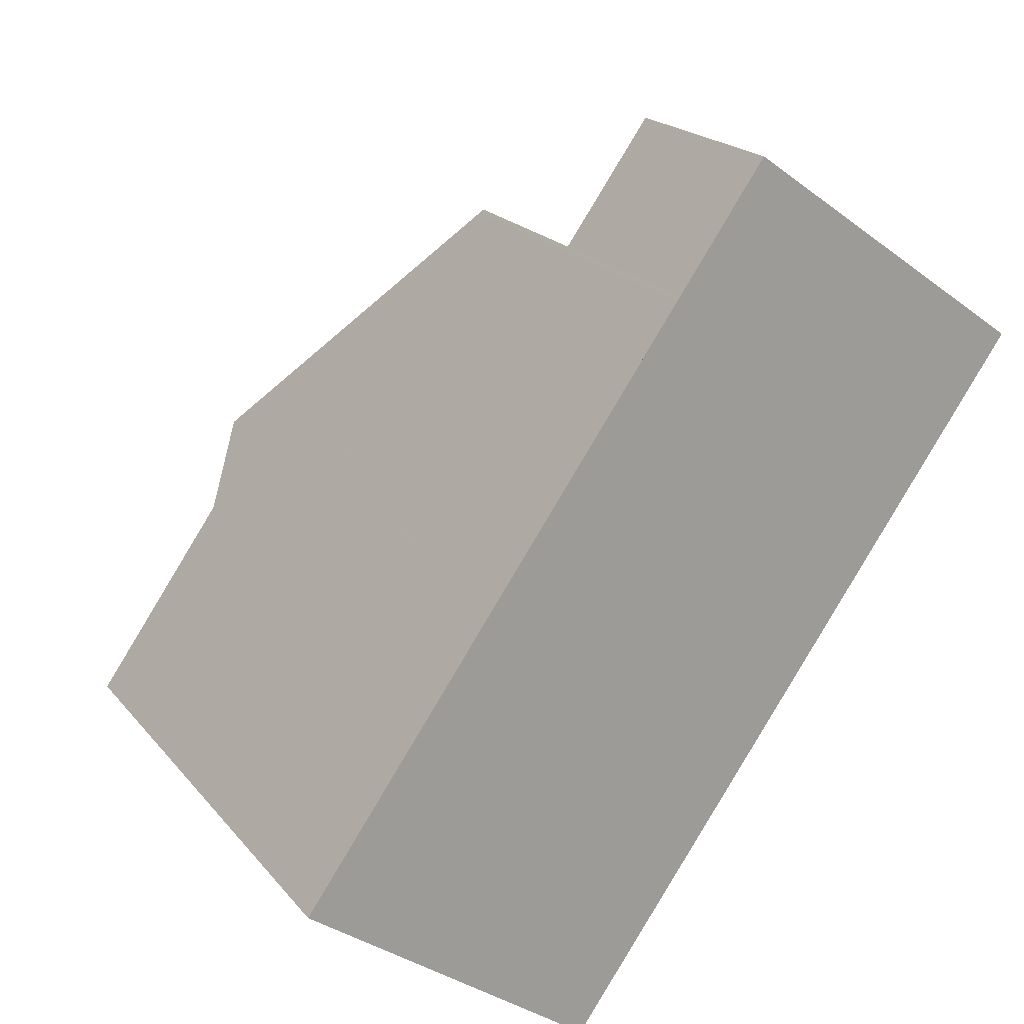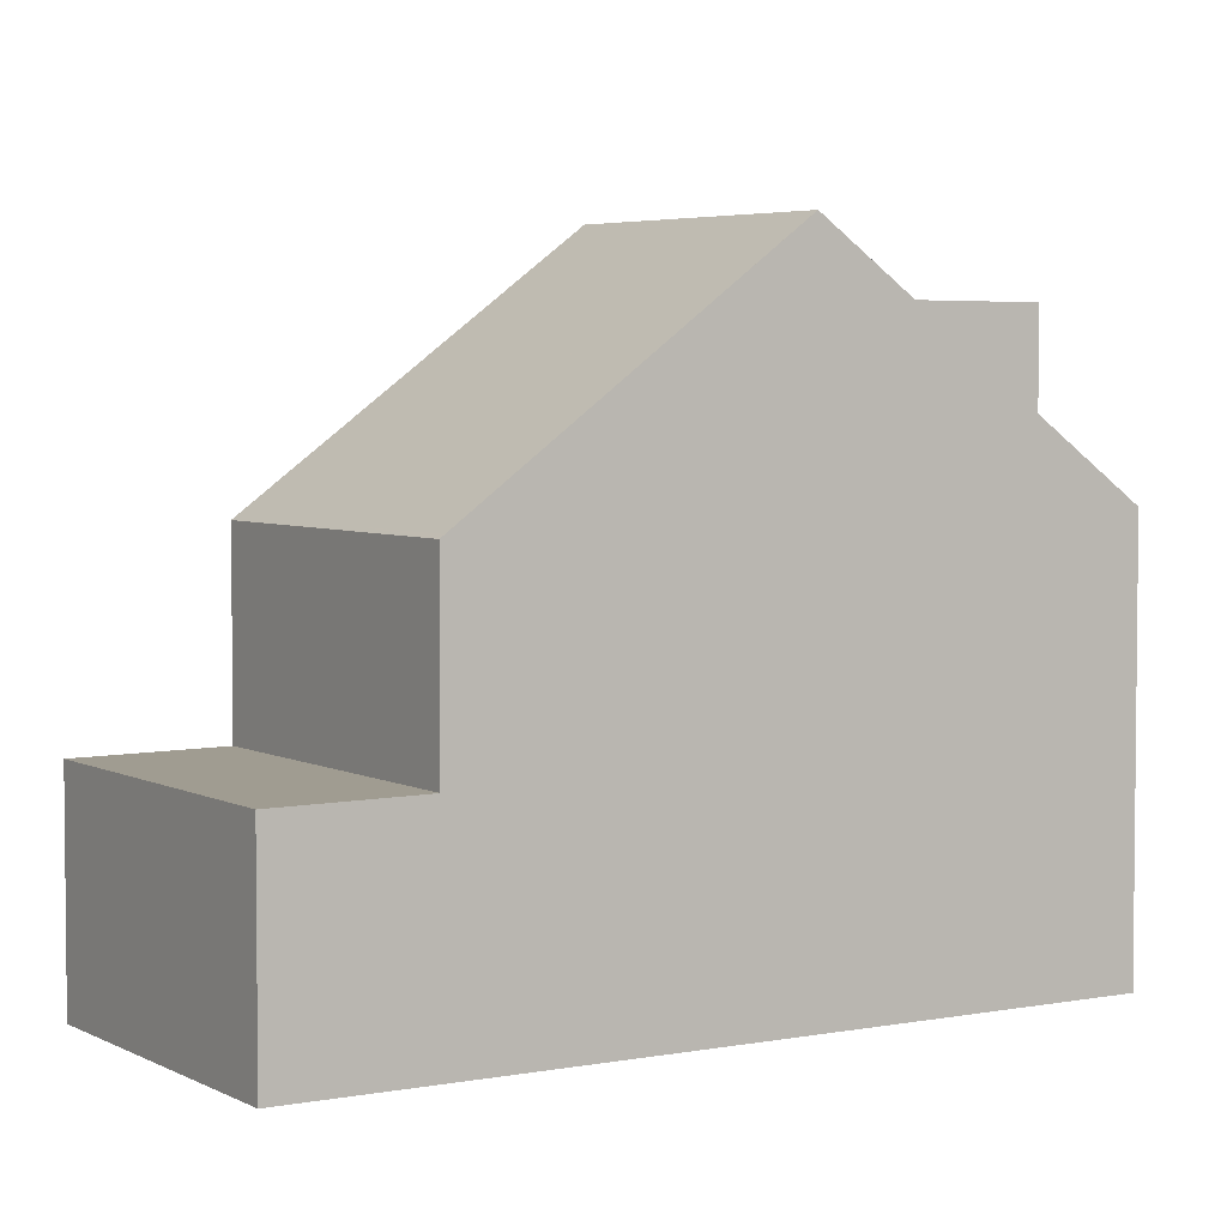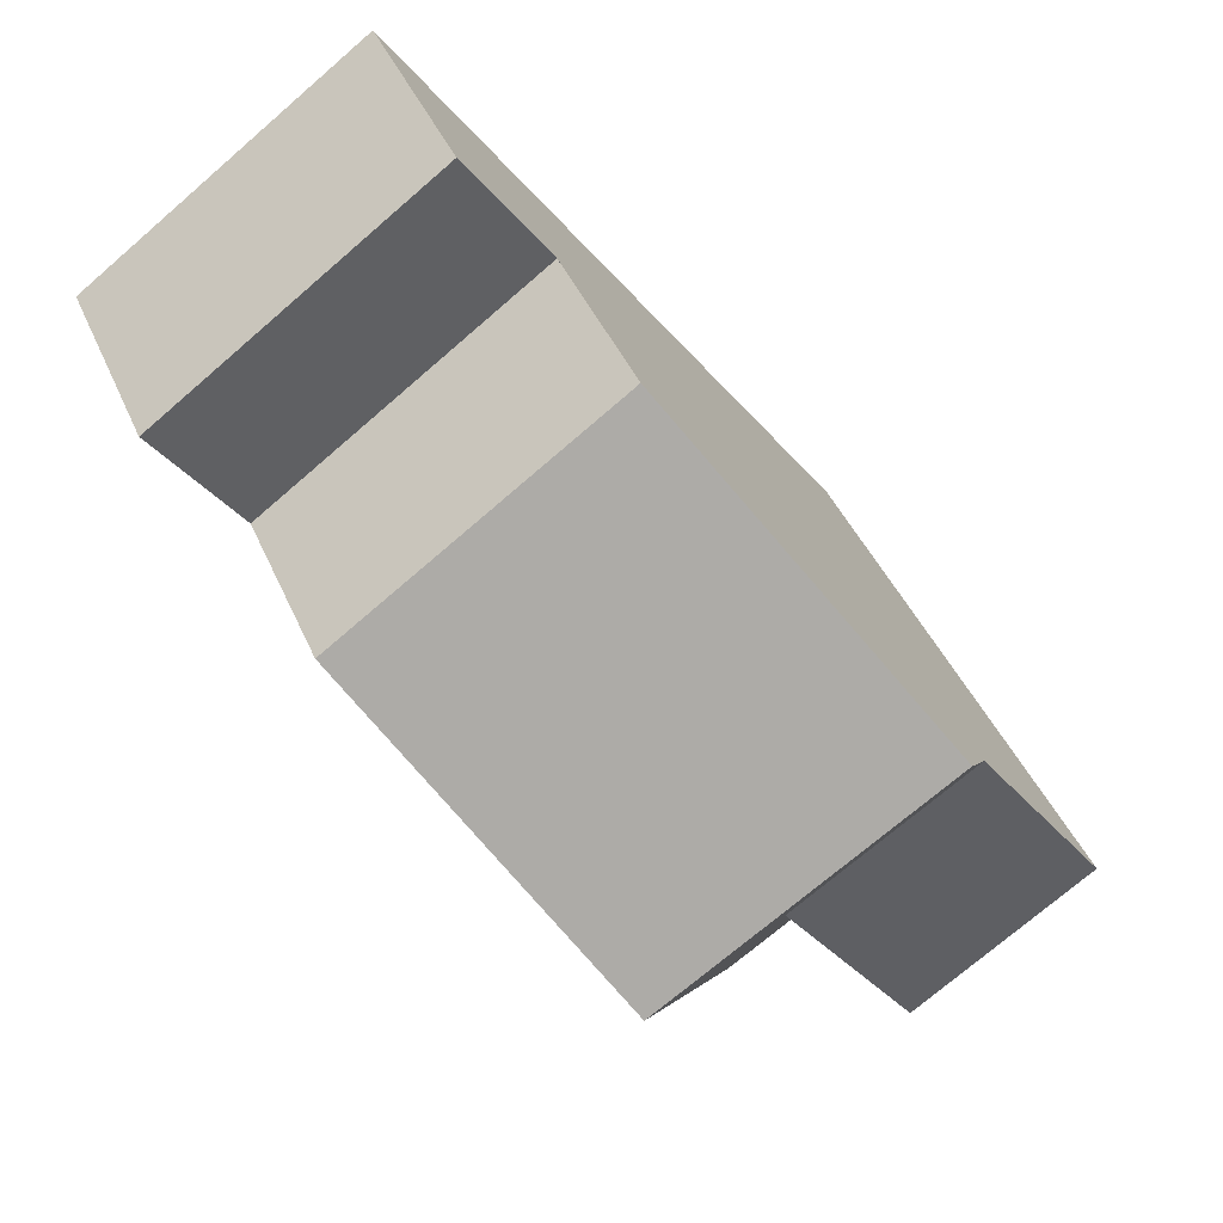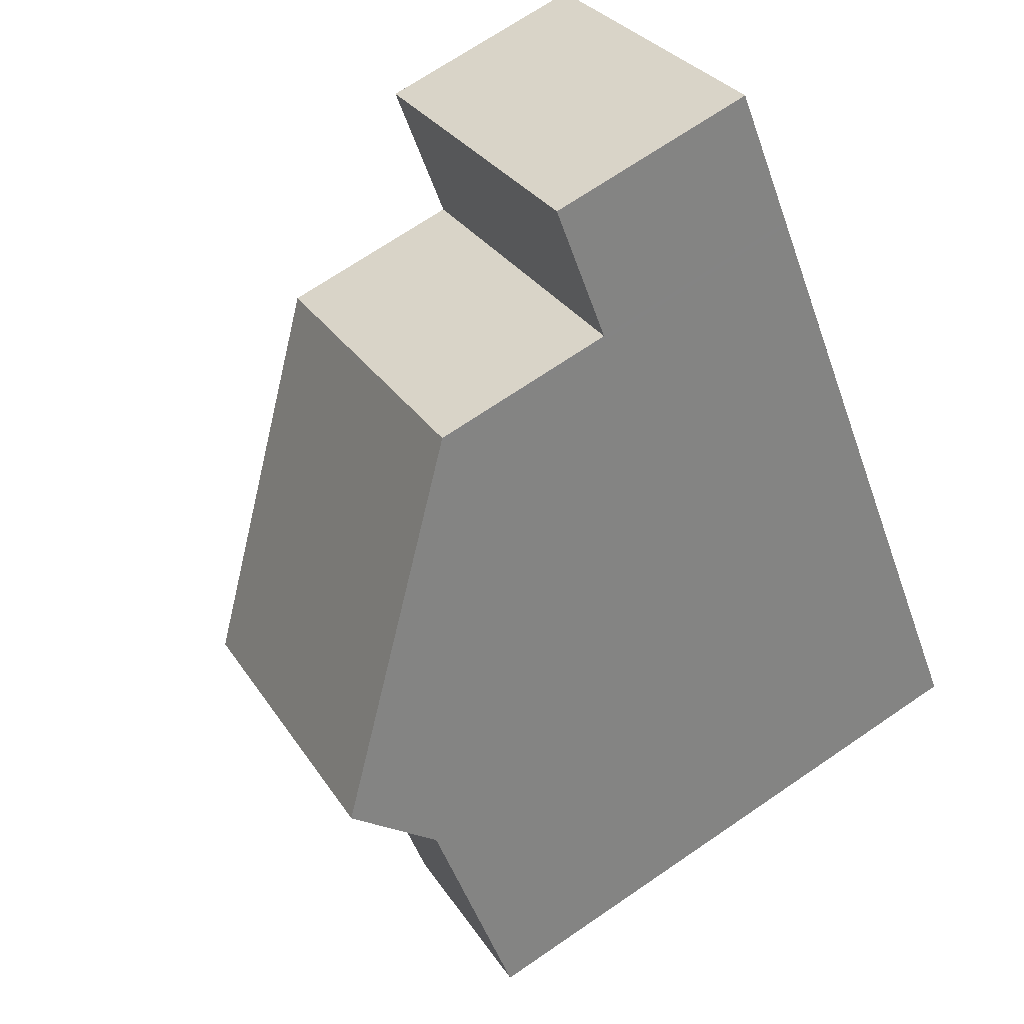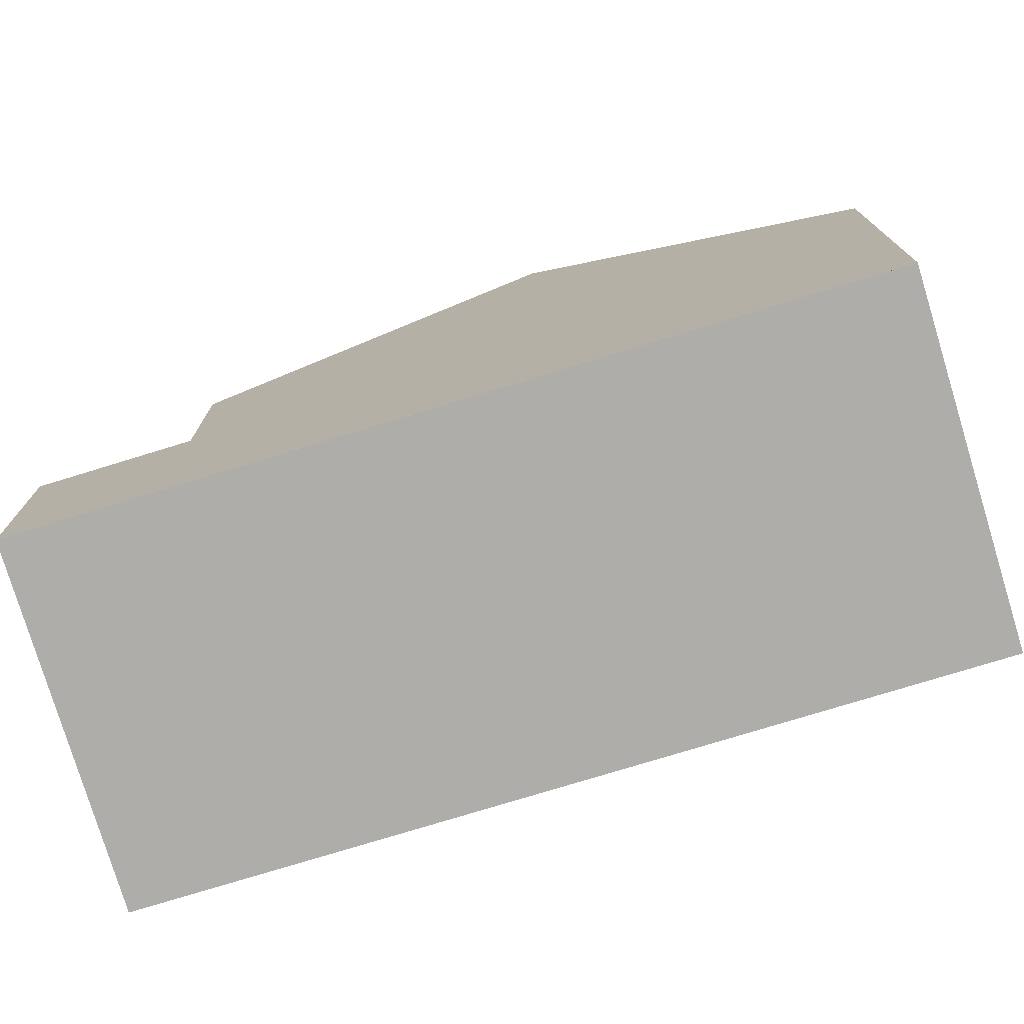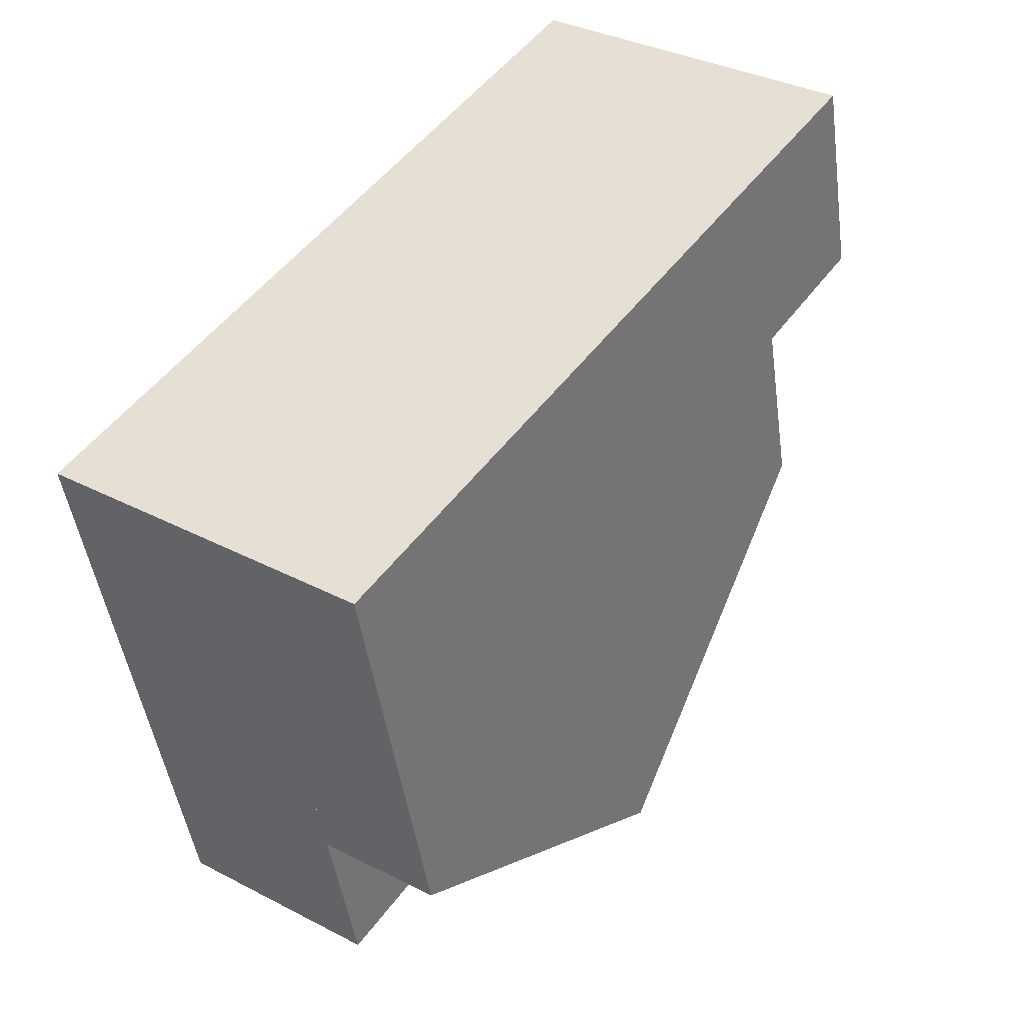
<metadata>
{"format":"obj","ext":"obj","renderer":"f3d","projection":"perspective","resolution":1024,"background":"white","views":[{"elev":19.9,"azim":152.8,"up":"+Y"},{"elev":4.0,"azim":-86.7,"up":"+Z"},{"elev":42.2,"azim":-22.0,"up":"+Y"},{"elev":70.3,"azim":55.7,"up":"+Y"},{"elev":-77.1,"azim":-37.8,"up":"+Z"},{"elev":-46.0,"azim":-172.2,"up":"+Y"}]}
</metadata>
<code>
v -2195 -1287 6.16
v -2190 -1284 8.801
v -2202 -1277 3.2
v -2197 -1274 3.213
v -2193 -1280 9.778
v -2197 -1283 9.708
v -2198 -1282 8.737
v -2194 -1278 8.798
v -2194 -1278 8.798
v -2193 -1280 9.778
v -2196 -1275 6.027
v -2196 -1275 6.027
v -2200 -1278 5.999
v -2200 -1278 5.999
v -2198 -1282 8.737
v -2197 -1283 9.708
v -2193 -1280 9.778
v -2196 -1275 6.027
v -2200 -1278 5.999
v -2192 -1281 8.799
v -2193 -1285 6.202
v -2197 -1284 8.738
v -2192 -1281 8.799
v -2195 -1283 8.761
v -2193 -1285 8.762
v -2200 -1278 3.223
v -2196 -1275 3.236
v -2196 -1275 3.236
v -2200 -1278 3.223
v -2192 -1281 8.799
v -2193 -1280 9.778
v -2192 -1281 8.799
v -2196 -1275 6.027
v -2196 -1275 3.236
v -2190 -1284 8.8
v -2197 -1274 3.213
v -2196 -1275 3.236
v -2197 -1283 9.708
v -2200 -1278 5.999
v -2200 -1278 3.223
v -2202 -1277 3.2
v -2200 -1278 3.223
v -2195 -1287 6.161
v -2197 -1284 8.738
v -2197 -1283 9.708
v -2191 -1283 8.8
v -2195 -1286 6.529
v -2195 -1286 6.528
v -2193 -1285 8.762
v -2193 -1285 6.57
v -2190 -1283 8.801
v -2200 -1279 6.051
v -2200 -1279 6.051
v -2196 -1275 6.079
v -2196 -1275 6.079
v -2202 -1277 3.2
v -2197 -1274 3.213
v -2202 -1277 3.2
v -2197 -1274 3.213
v -2193 -1285 8.762
v -2193 -1285 8.762
v -2199 -1277 6.009
v -2200 -1276 3.205
v -2199 -1277 3.228
v -2199 -1277 3.228
v -2195 -1283 8.761
v -2193 -1285 6.202
v -2193 -1285 6.57
v -2196 -1281 9.734
v -2199 -1277 6.009
v -2199 -1277 6.061
v -2196 -1281 9.734
v -2200 -1276 3.205
v -2197 -1280 8.76
v -2195 -1283 8.761
v -2195 -1286 6.528
v -2195 -1287 6.16
v -2195 -1287 0
v -2195 -1286 0
v -2190 -1284 8.8
v -2190 -1284 8.801
v -2190 -1284 0
v -2190 -1284 0
v -2202 -1277 3.2
v -2202 -1277 3.2
v -2202 -1277 0
v -2202 -1277 0
v -2197 -1274 3.213
v -2197 -1274 3.213
v -2197 -1274 0
v -2197 -1274 0
v -2198 -1282 8.737
v -2197 -1283 9.708
v -2197 -1283 0
v -2198 -1282 0
v -2200 -1279 6.051
v -2198 -1282 8.737
v -2198 -1282 0
v -2200 -1279 0
v -2193 -1280 9.778
v -2194 -1278 8.798
v -2194 -1278 0
v -2193 -1280 1.776e-15
v -2196 -1275 6.079
v -2196 -1275 6.027
v -2196 -1275 0
v -2196 -1275 0
v -2192 -1281 8.799
v -2193 -1280 9.778
v -2193 -1280 1.776e-15
v -2192 -1281 -1.776e-15
v -2190 -1283 8.801
v -2192 -1281 8.799
v -2192 -1281 -1.776e-15
v -2190 -1283 0
v -2197 -1283 9.708
v -2197 -1284 8.738
v -2197 -1284 1.776e-15
v -2197 -1283 0
v -2202 -1277 3.2
v -2200 -1278 3.223
v -2200 -1278 0
v -2202 -1277 4.441e-16
v -2193 -1285 8.762
v -2190 -1284 8.8
v -2190 -1284 0
v -2193 -1285 0
v -2197 -1274 3.213
v -2197 -1274 3.213
v -2197 -1274 0
v -2197 -1274 0
v -2200 -1276 3.205
v -2202 -1277 3.2
v -2202 -1277 0
v -2200 -1276 -4.441e-16
v -2195 -1287 6.16
v -2195 -1287 6.161
v -2195 -1287 0
v -2195 -1287 0
v -2197 -1284 8.738
v -2195 -1286 6.528
v -2195 -1286 0
v -2197 -1284 1.776e-15
v -2190 -1284 8.801
v -2190 -1283 8.801
v -2190 -1283 0
v -2190 -1284 0
v -2200 -1278 5.999
v -2200 -1279 6.051
v -2200 -1279 0
v -2200 -1278 0
v -2194 -1278 8.798
v -2196 -1275 6.079
v -2196 -1275 0
v -2194 -1278 0
v -2202 -1277 3.2
v -2202 -1277 3.2
v -2202 -1277 4.441e-16
v -2202 -1277 0
v -2196 -1275 3.236
v -2197 -1274 3.213
v -2197 -1274 0
v -2196 -1275 0
v -2195 -1287 6.161
v -2193 -1285 6.202
v -2193 -1285 0
v -2195 -1287 0
v -2197 -1274 3.213
v -2200 -1276 3.205
v -2200 -1276 -4.441e-16
v -2197 -1274 0
v -2202 -1277 0
v -2197 -1274 0
v -2190 -1284 0
v -2195 -1287 0
f 38 6 7 15
f 53 15 7 52
f 55 8 9 54
f 9 8 5 10
f 74 15 53 71
f 40 29 19 39
f 31 17 23 30
f 49 25 21 50
f 56 42 26 58
f 33 18 28 34
f 51 2 35 46
f 72 31 30 75
f 59 27 37 57
f 69 38 15 74
f 65 40 39 62
f 64 42 56 63
f 48 22 44 47
f 44 22 16 45
f 47 43 1 48
f 50 24 49
f 46 32 20 51
f 52 13 14 53
f 54 11 12 55
f 71 53 14 70
f 63 56 41 73
f 58 3 41 56
f 57 36 4 59
f 60 46 35 61
f 63 57 37 64
f 66 32 46 60
f 67 43 47 68
f 70 11 54 71
f 73 36 57 63
f 71 54 9 74
f 68 47 44 75
f 75 44 45 72
f 74 9 10 69
f 62 33 34 65
f 77 78 79 76
f 81 82 83 80
f 85 86 87 84
f 89 90 91 88
f 93 94 95 92
f 97 98 99 96
f 101 102 103 100
f 105 106 107 104
f 109 110 111 108
f 113 114 115 112
f 117 118 119 116
f 121 122 123 120
f 125 126 127 124
f 129 130 131 128
f 133 134 135 132
f 137 138 139 136
f 141 142 143 140
f 145 146 147 144
f 149 150 151 148
f 153 154 155 152
f 157 158 159 156
f 161 162 163 160
f 165 166 167 164
f 169 170 171 168
f 173 174 175 172

</code>
